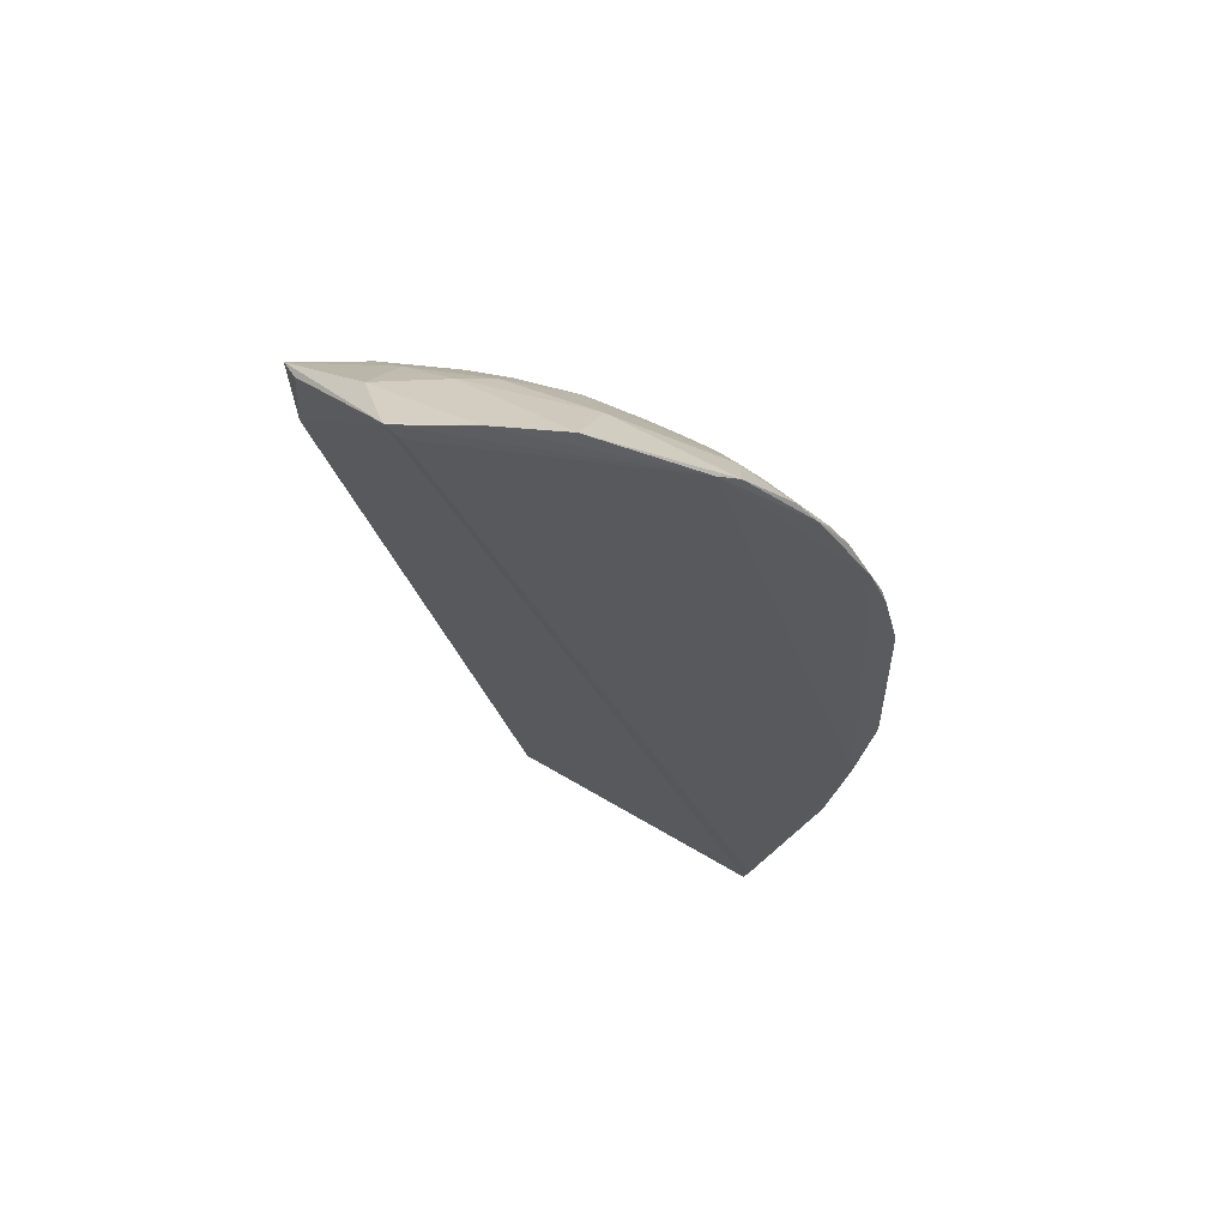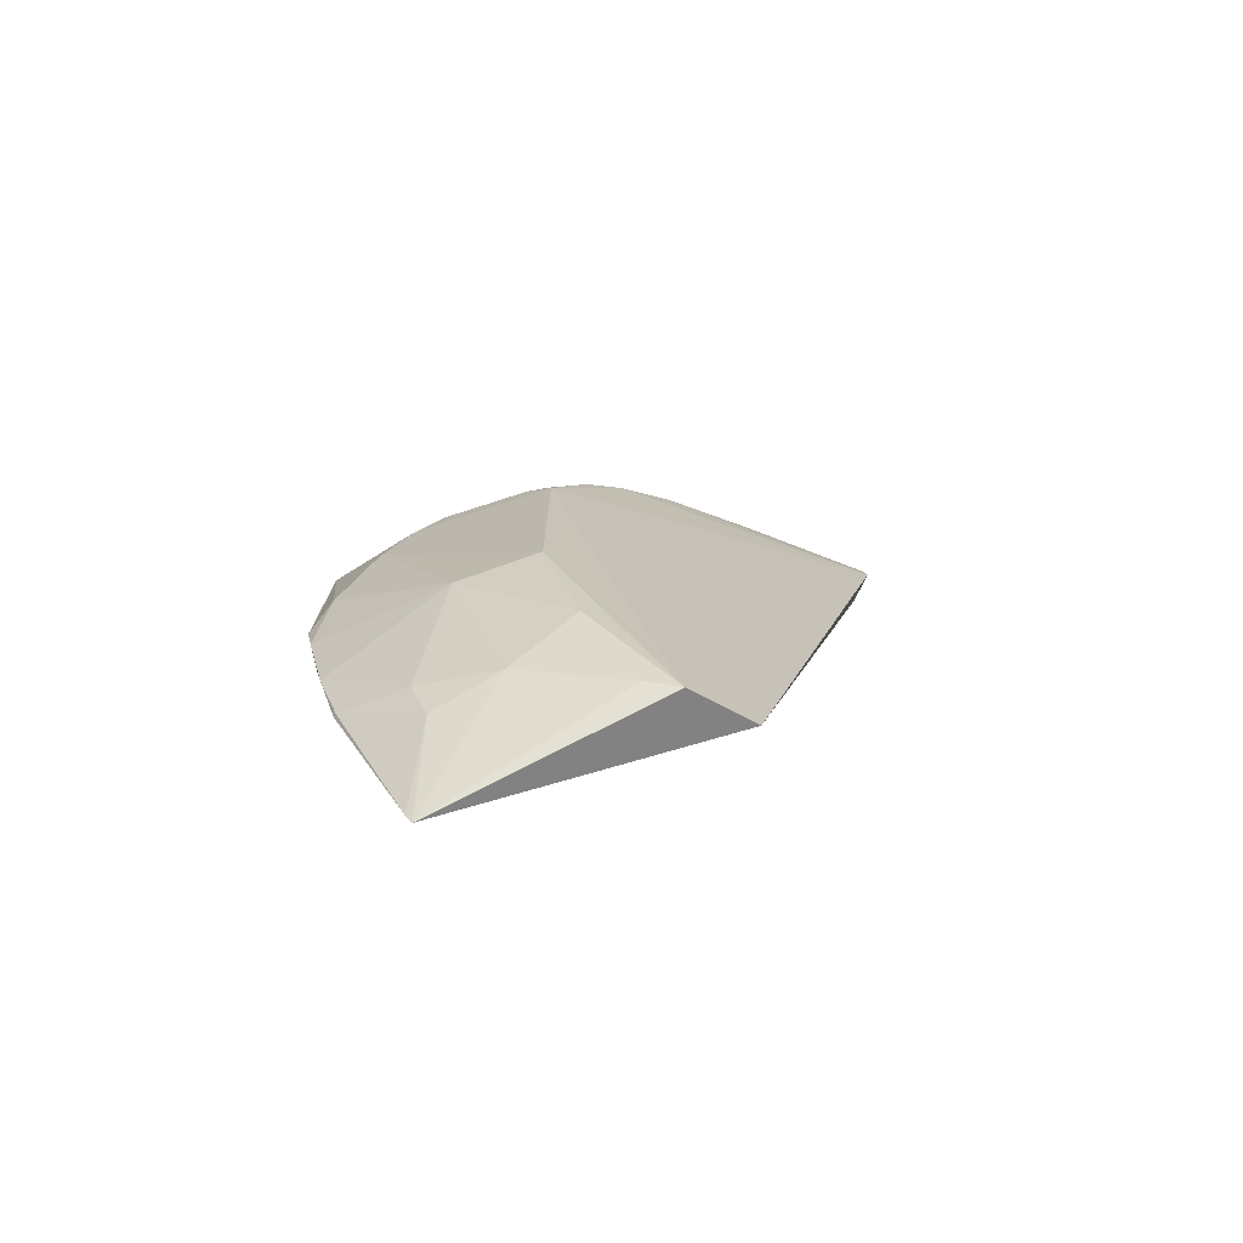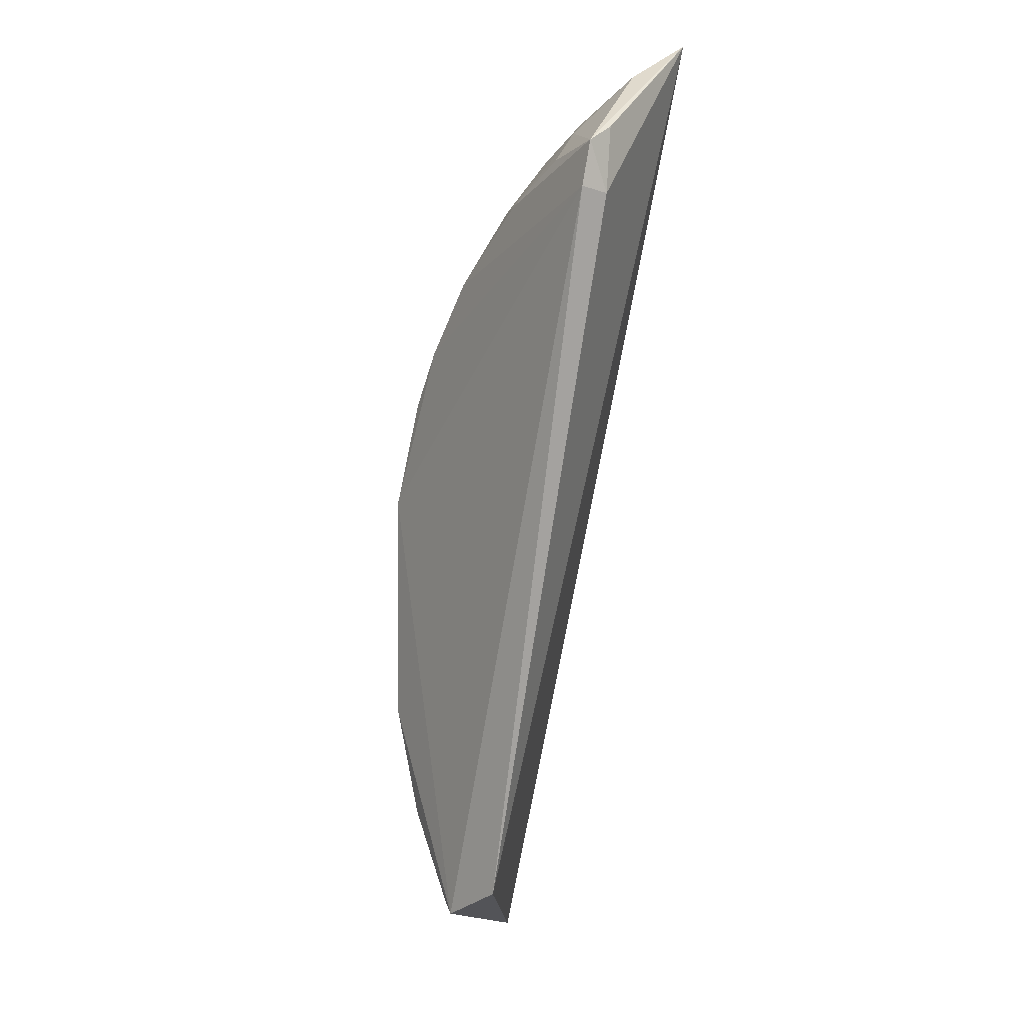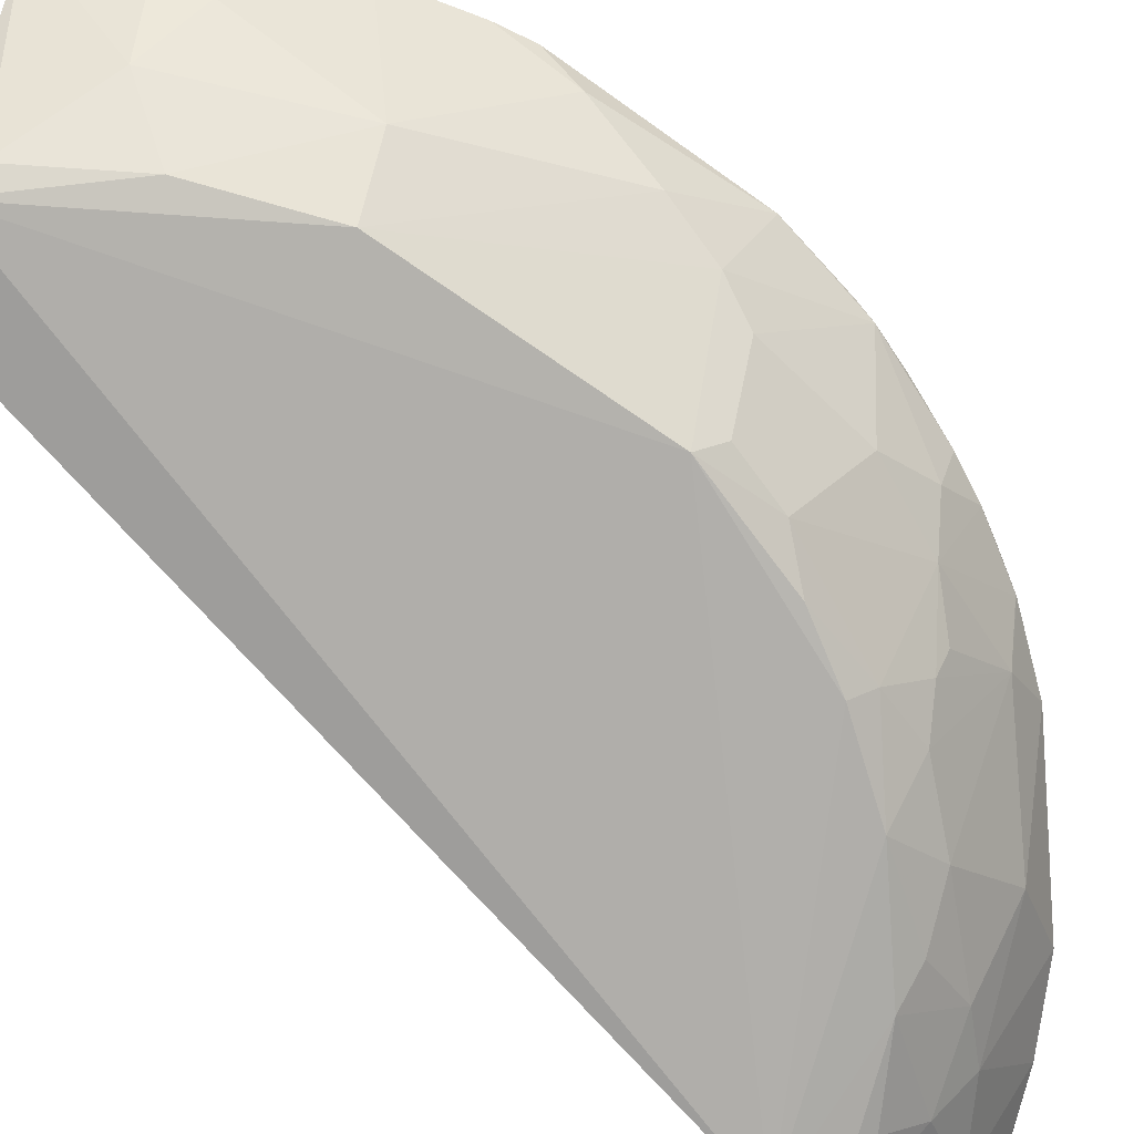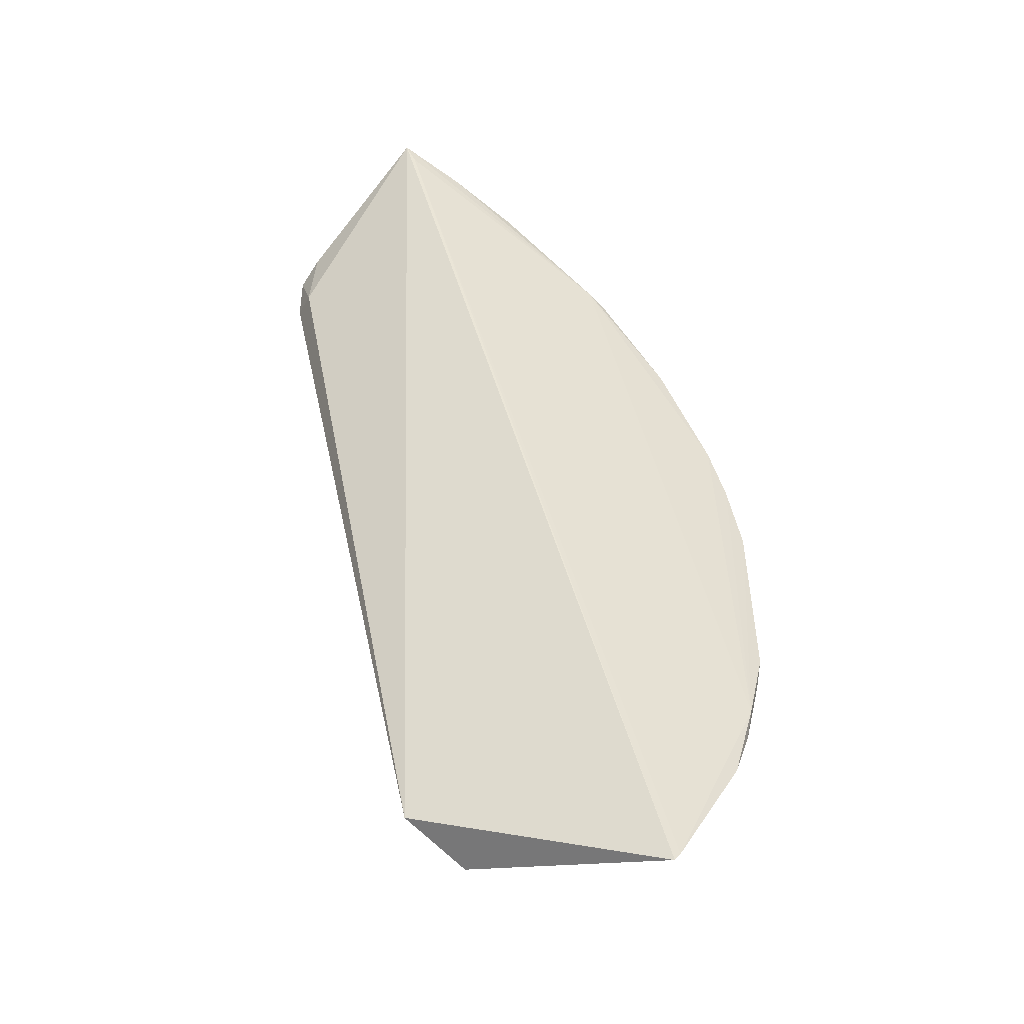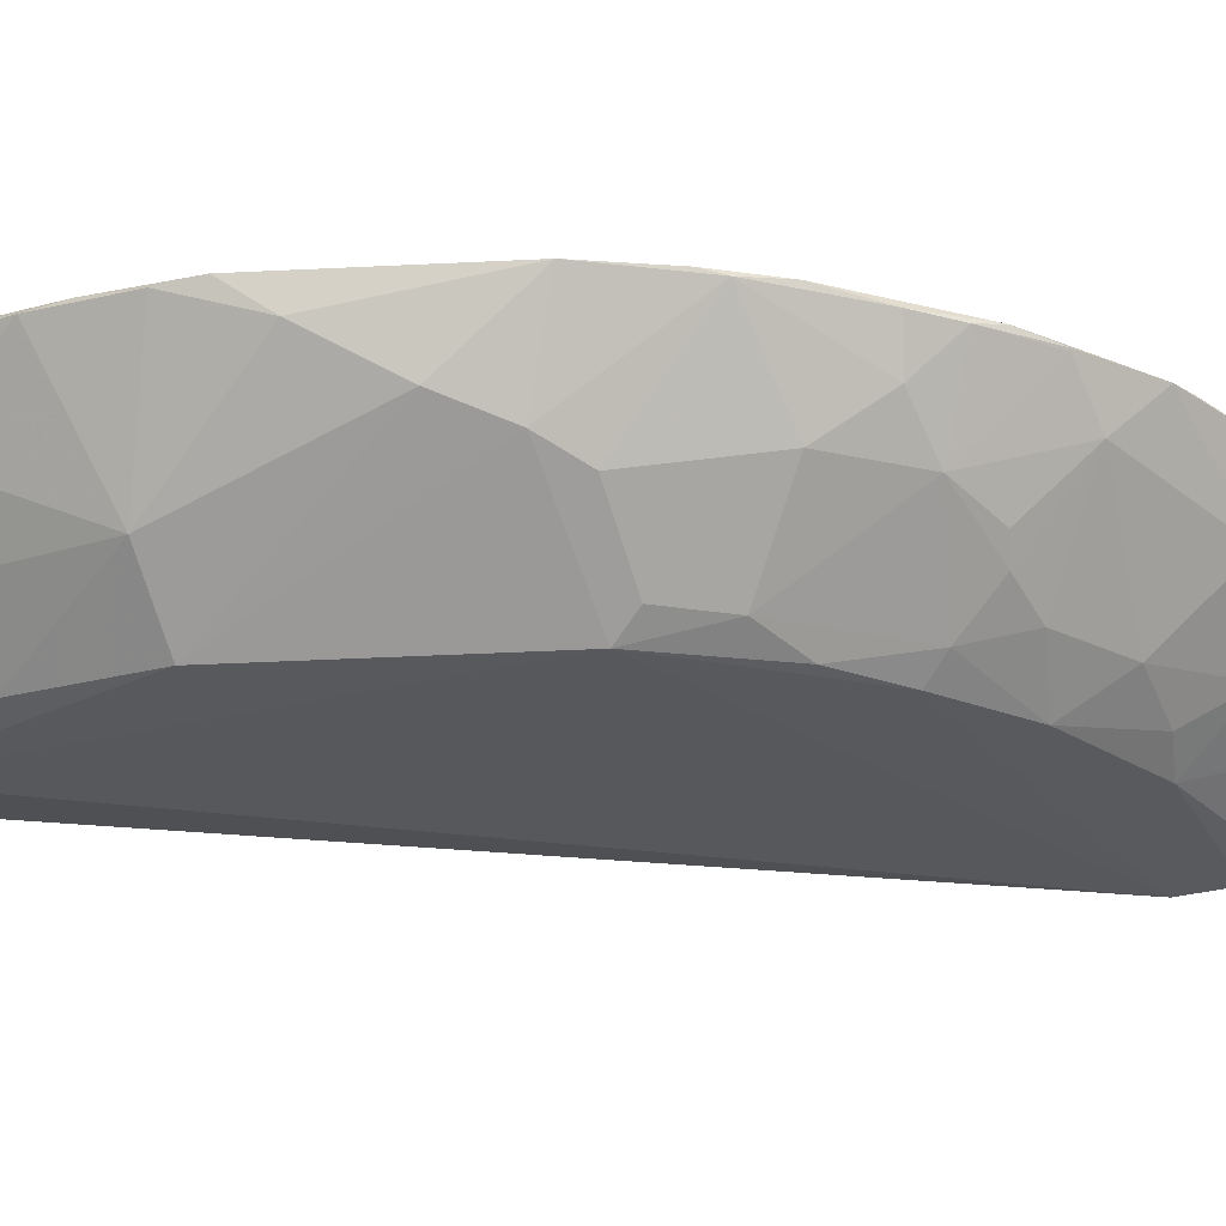
<metadata>
{"format":"obj","ext":"obj","renderer":"f3d","projection":"perspective","resolution":1024,"background":"white","views":[{"elev":59.6,"azim":-15.4,"up":"+Y"},{"elev":-74.3,"azim":150.7,"up":"+Y"},{"elev":0.5,"azim":-125.9,"up":"+Y"},{"elev":-75.4,"azim":55.5,"up":"+Z"},{"elev":-47.7,"azim":-28.6,"up":"+Y"},{"elev":-25.3,"azim":95.3,"up":"+Z"}]}
</metadata>
<code>
v 0.07078 0.07381 0.03285
v 0.1014 -0.01924 0.03197
v 0.08028 0.01961 0.00512
v 0.02008 0.07882 0.003649
v 0.08178 -0.06311 0.03156
v 0.05892 0.0587 0.005383
v 0.09817 0.03185 0.03223
v 0.09883 -0.02652 0.03279
v 0.02914 0.09918 0.03133
v 0.07407 -0.0377 0.005347
v 0.02062 0.07127 0.002425
v 0.09813 0.004591 0.02273
v 0.08274 0.04973 0.02001
v 0.09574 0.03791 0.03296
v 0.04661 0.07955 0.01434
v 0.03095 0.09573 0.03153
v 0.0885 -0.04349 0.02296
v 0.06818 0.04702 0.00528
v 0.04369 0.07087 0.005396
v 0.06032 -0.05398 0.003476
v 0.02045 0.07049 0.007322
v 0.1018 0.01679 0.0327
v 0.09194 0.01964 0.01686
v 0.08026 -0.01966 0.005122
v 0.08273 0.06164 0.03215
v 0.0888 0.04646 0.02592
v 0.02872 0.09237 0.01964
v 0.05276 0.0887 0.03147
v 0.07656 0.0646 0.02601
v 0.08284 -0.06163 0.03167
v 0.09489 -0.04071 0.03163
v 0.07991 0.03186 0.007993
v 0.0736 0.05539 0.01442
v 0.05868 0.06768 0.01151
v 0.03455 0.08276 0.01136
v 0.07954 -0.04659 0.01412
v 0.02091 0.08158 0.008518
v 0.04869 -0.04865 0.004528
v 0.1012 -0.007379 0.02853
v 0.09905 0.02862 0.03285
v 0.1022 -0.01361 0.0326
v 0.09517 0.01364 0.0197
v 0.08896 -0.02259 0.0141
v 0.0864 0.05615 0.03279
v 0.09185 0.0467 0.03188
v 0.0886 0.05266 0.03182
v 0.08881 0.03751 0.01991
v 0.02905 0.09904 0.03097
v 0.04071 0.09482 0.03146
v 0.08261 0.06157 0.03185
v 0.07455 0.07118 0.03253
v 0.08549 -0.04949 0.02312
v 0.09834 -0.03165 0.03171
v 0.09491 -0.04064 0.03221
v 0.07415 0.03774 0.005582
v 0.08302 0.02269 0.008099
v 0.07066 0.04973 0.00839
v 0.07641 0.05547 0.01731
v 0.04971 0.07067 0.008274
v 0.06756 0.05854 0.01146
v 0.05848 0.07932 0.02305
v 0.0318 0.07719 0.005466
v 0.04043 0.08556 0.01718
v 0.06505 -0.05281 0.005587
f 14 1 8
f 16 8 1
f 16 1 9
f 16 9 5
f 18 11 6
f 18 3 11
f 19 11 4
f 19 6 11
f 20 11 3
f 21 4 11
f 24 20 3
f 24 10 20
f 30 16 5
f 30 8 16
f 35 15 19
f 35 4 27
f 37 21 9
f 37 4 21
f 38 21 11
f 38 11 20
f 38 20 5
f 38 5 9
f 38 9 21
f 39 12 22
f 40 22 7
f 40 7 14
f 40 14 8
f 40 8 22
f 41 22 8
f 41 8 2
f 41 39 22
f 41 2 39
f 42 3 23
f 42 24 3
f 42 12 24
f 42 22 12
f 42 23 7
f 42 7 22
f 43 17 36
f 43 36 10
f 43 10 24
f 43 39 2
f 43 24 12
f 43 12 39
f 44 1 14
f 45 14 7
f 45 7 26
f 45 44 14
f 46 26 13
f 46 45 26
f 46 25 44
f 46 44 45
f 47 13 26
f 47 32 13
f 47 23 32
f 47 26 7
f 47 7 23
f 48 27 4
f 48 37 9
f 48 4 37
f 49 9 1
f 49 1 28
f 49 48 9
f 49 27 48
f 50 29 25
f 50 13 29
f 50 46 13
f 50 25 46
f 51 25 29
f 51 44 25
f 51 1 44
f 51 28 1
f 52 30 5
f 52 31 30
f 52 17 31
f 52 36 17
f 52 5 36
f 53 2 8
f 53 43 2
f 53 31 17
f 53 17 43
f 54 8 30
f 54 30 31
f 54 53 8
f 54 31 53
f 55 32 3
f 55 3 18
f 56 32 23
f 56 23 3
f 56 3 32
f 57 18 6
f 57 55 18
f 57 33 13
f 57 13 32
f 57 32 55
f 58 33 29
f 58 29 13
f 58 13 33
f 59 19 15
f 59 15 34
f 59 34 6
f 59 6 19
f 60 6 34
f 60 57 6
f 60 33 57
f 60 34 29
f 60 29 33
f 61 34 15
f 61 29 34
f 61 51 29
f 61 28 51
f 62 35 19
f 62 19 4
f 62 4 35
f 63 35 27
f 63 15 35
f 63 27 49
f 63 49 28
f 63 61 15
f 63 28 61
f 64 36 5
f 64 5 20
f 64 20 10
f 64 10 36

</code>
